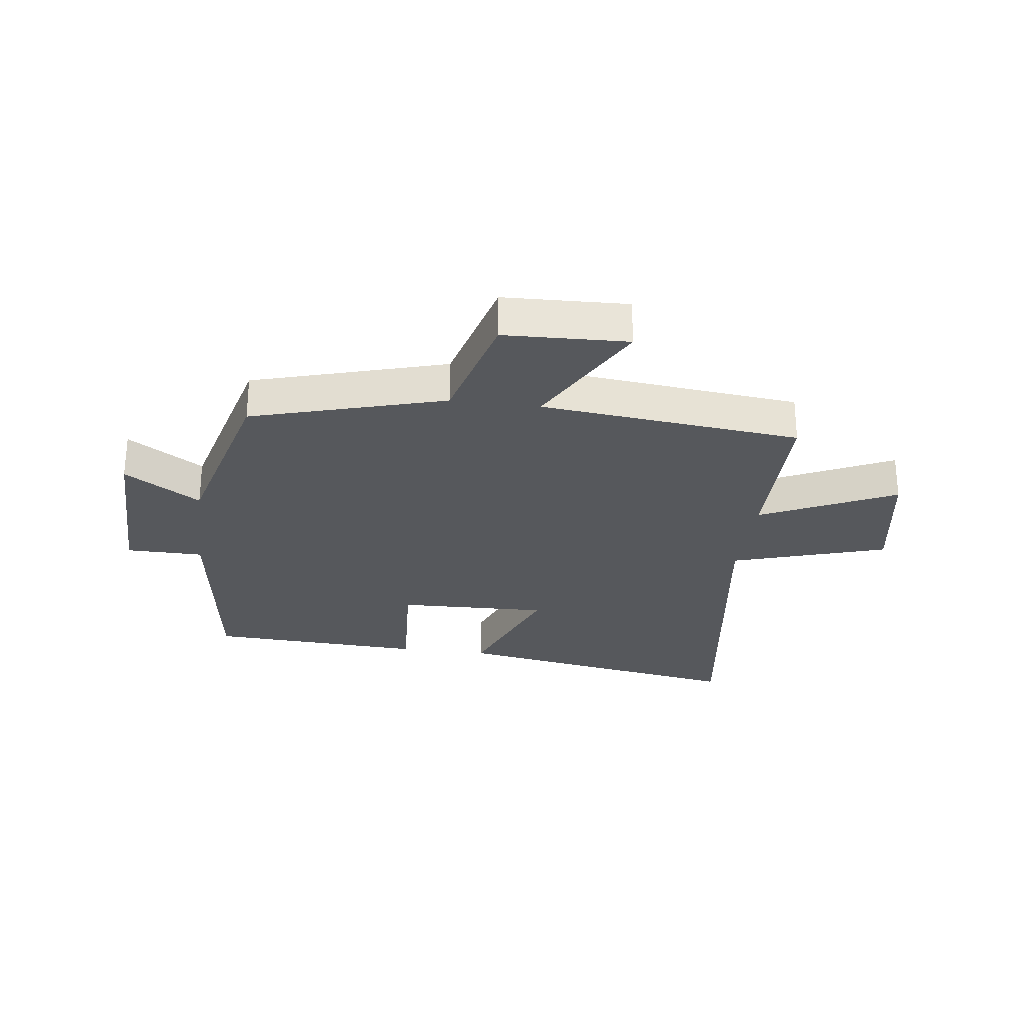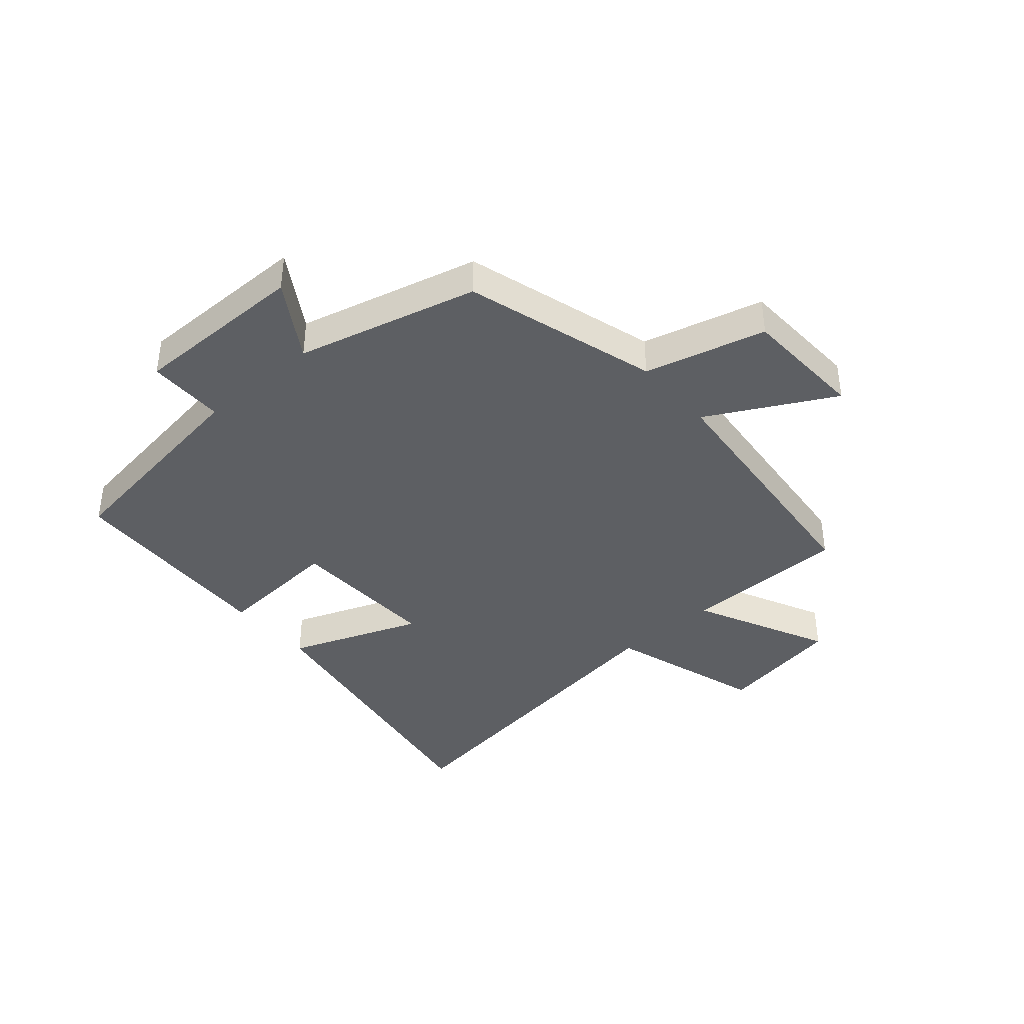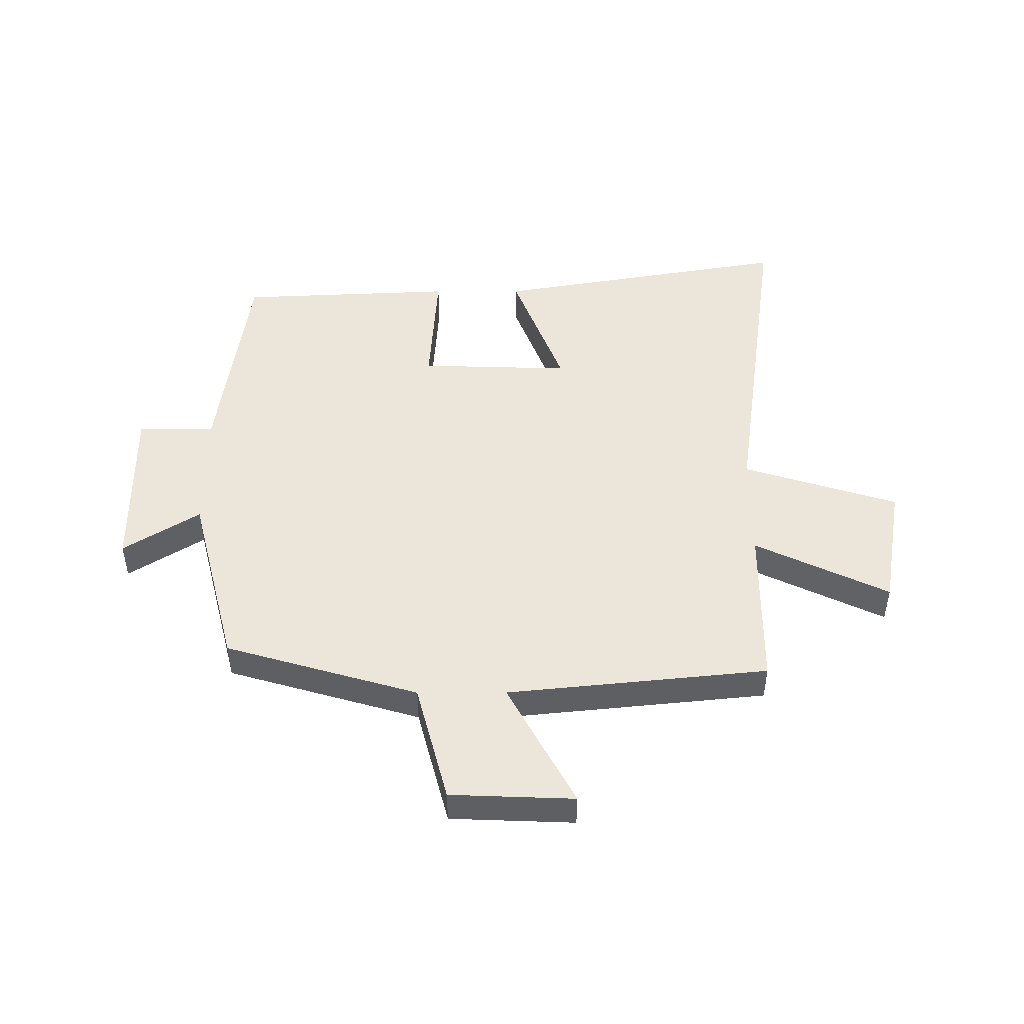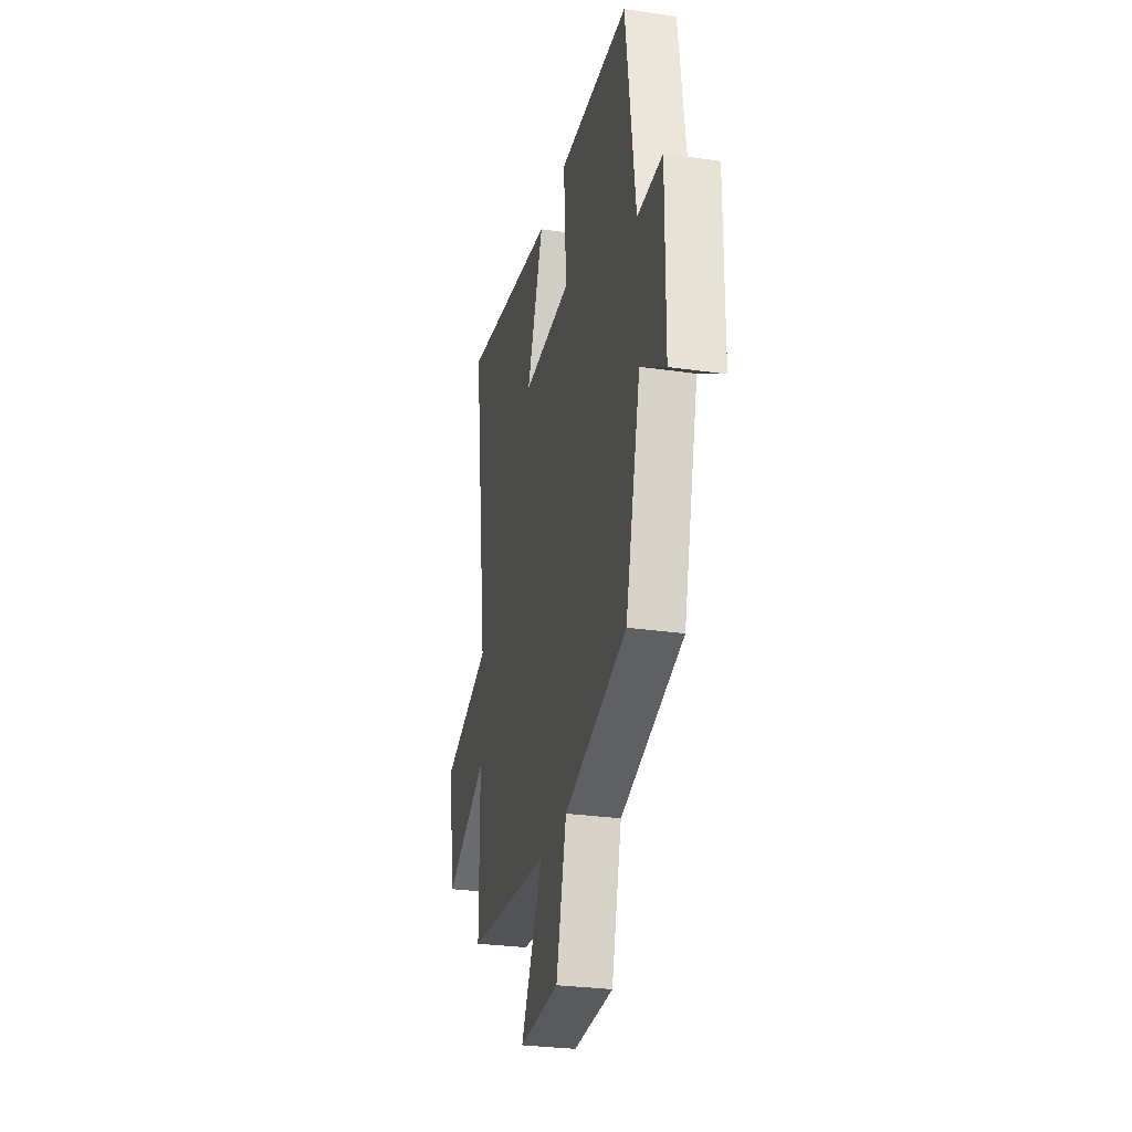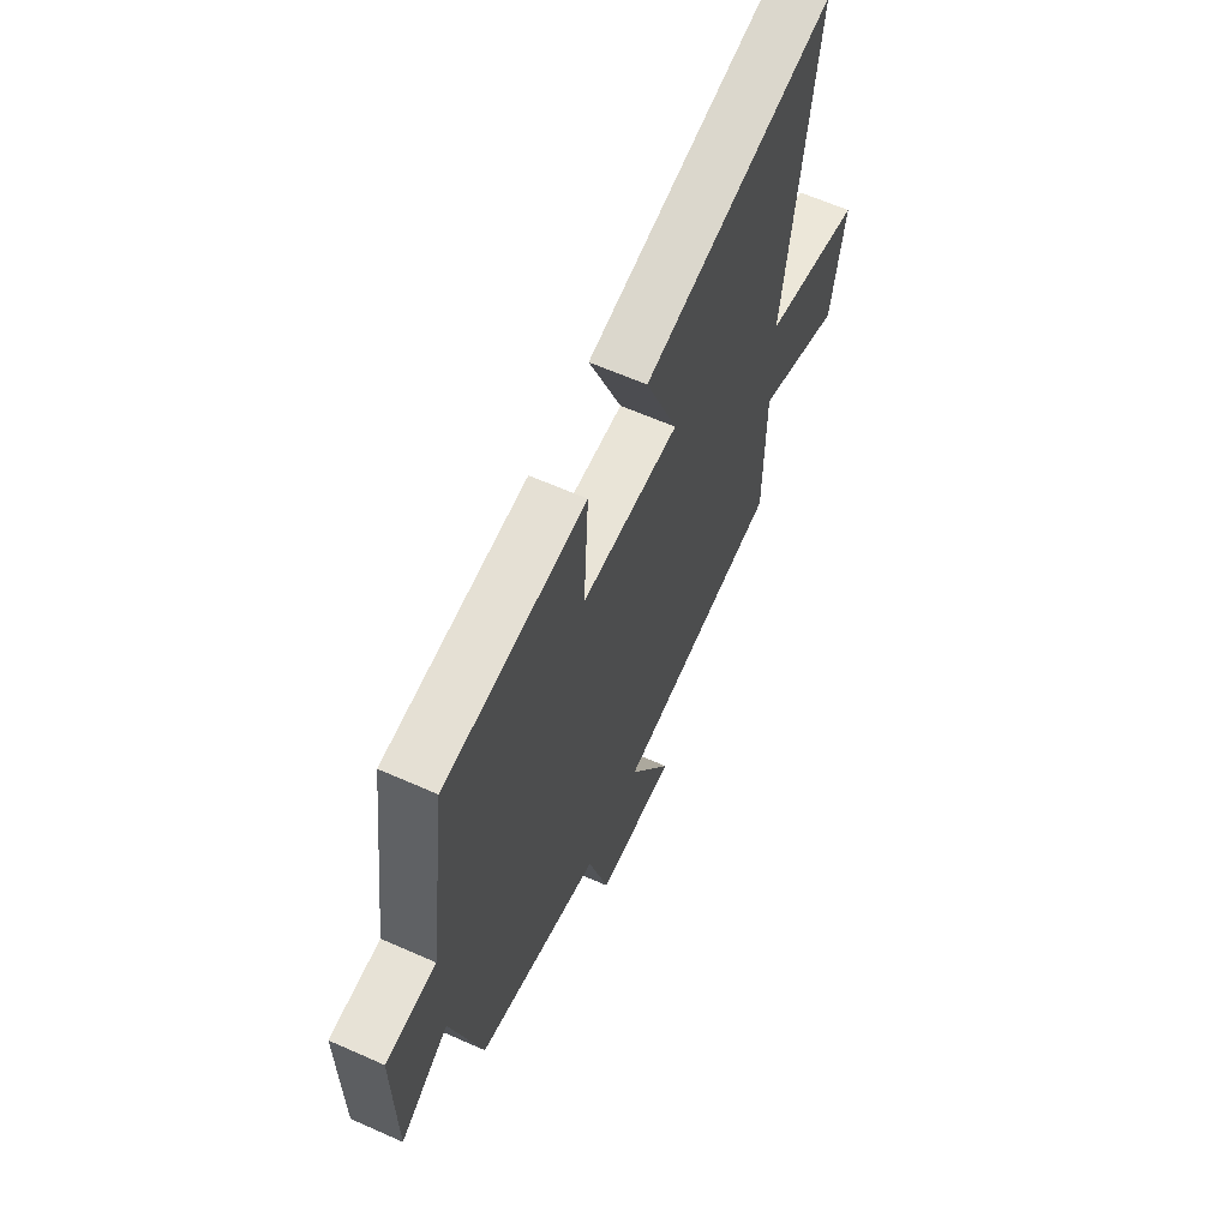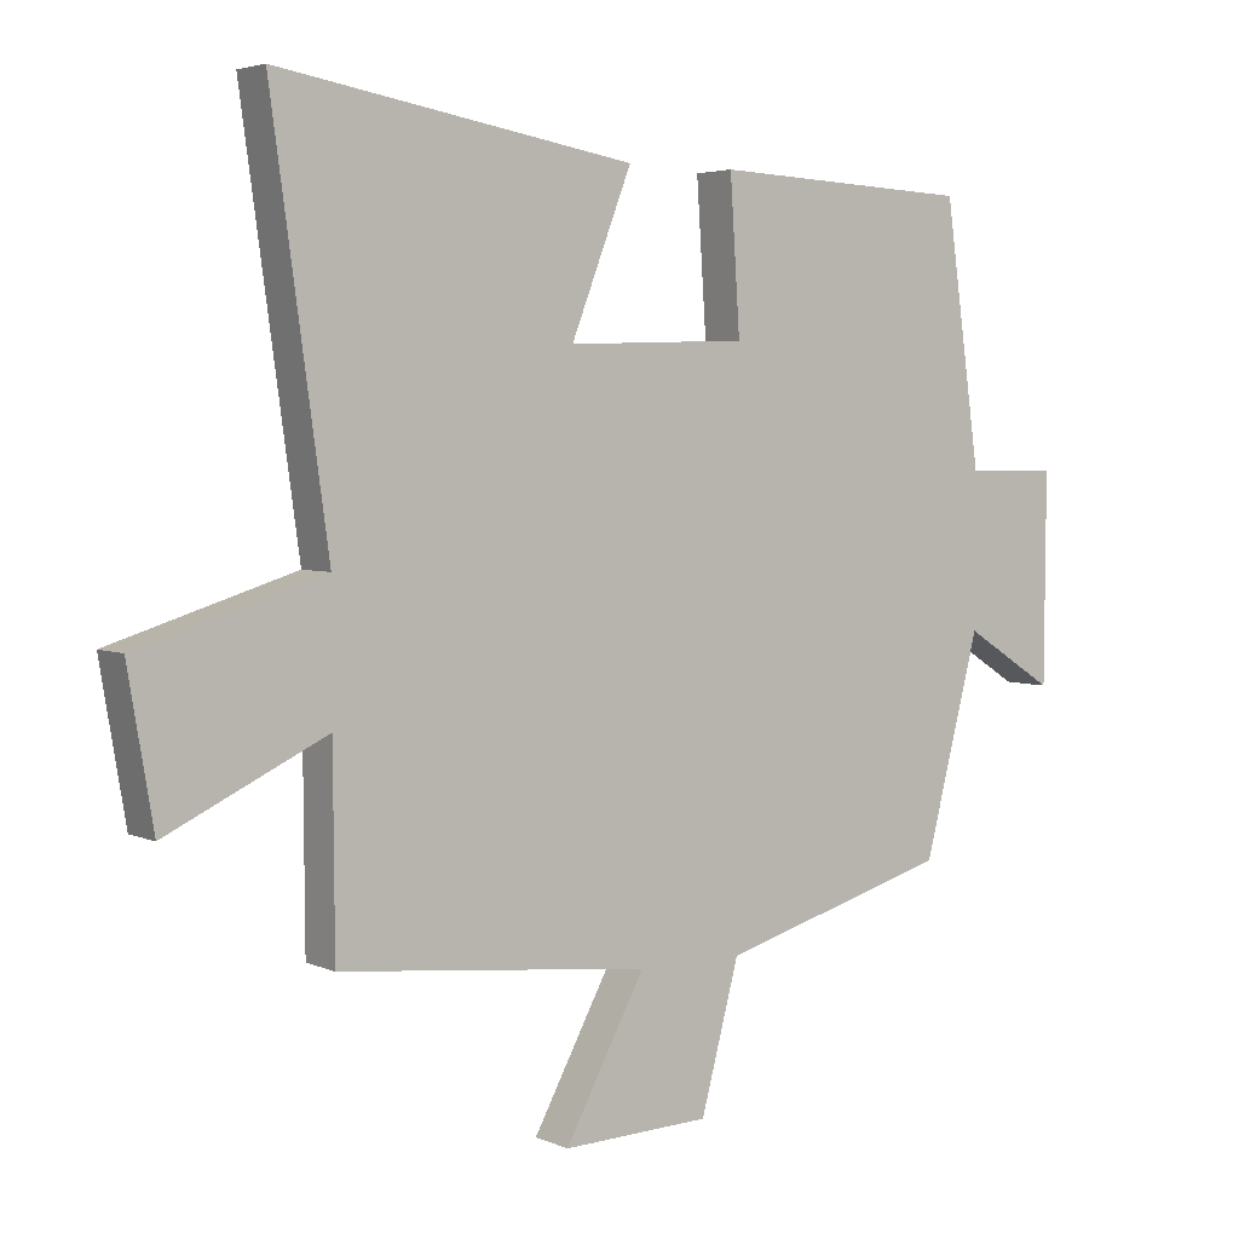
<metadata>
{"format":"obj","ext":"obj","renderer":"f3d","projection":"perspective","resolution":1024,"background":"white","views":[{"elev":-27.9,"azim":172.5,"up":"+Y"},{"elev":-39.9,"azim":131.1,"up":"+Y"},{"elev":48.3,"azim":179.9,"up":"+Y"},{"elev":-28.4,"azim":77.7,"up":"+Z"},{"elev":63.0,"azim":114.2,"up":"+Z"},{"elev":3.9,"azim":-35.6,"up":"+Z"}]}
</metadata>
<code>
v -0.498 0.07 -0.455
v -0.5 0.07 -0.175
v -0.727 0.07 -0.283
v -0.763 0.07 -0.071
v -0.5 0.07 0.011
v -0.58 0.07 0.586
v -0.075 0.07 0.5
v -0.161 0.07 0.278
v 0.095 0.07 0.286
v 0.081 0.07 0.5
v 0.449 0.07 0.483
v 0.5 0.07 0.117
v 0.631 0.07 0.116
v 0.629 0.07 -0.18
v 0.5 0.07 -0.099
v 0.421 0.07 -0.405
v 0.094 0.07 -0.5
v 0.04 0.07 -0.704
v -0.17 0.07 -0.712
v -0.056 0.07 -0.5
v -0.498 0 -0.455
v -0.5 0 -0.175
v -0.727 0 -0.283
v -0.763 0 -0.071
v -0.5 0 0.011
v -0.58 0 0.586
v -0.075 0 0.5
v -0.161 0 0.278
v 0.095 0 0.286
v 0.081 0 0.5
v 0.449 0 0.483
v 0.5 0 0.117
v 0.631 0 0.116
v 0.629 0 -0.18
v 0.5 0 -0.099
v 0.421 0 -0.405
v 0.094 0 -0.5
v 0.04 0 -0.704
v -0.17 0 -0.712
v -0.056 0 -0.5
f 17 18 19 20
f 20 1 2
f 17 20 2
f 16 17 2
f 15 16 2
f 12 13 14 15
f 11 12 15
f 10 11 15
f 9 10 15
f 8 9 15 2
f 5 6 7 8
f 5 8 2 3
f 3 4 5
f 40 39 38 37
f 22 21 40
f 22 40 37
f 22 37 36
f 22 36 35
f 35 34 33 32
f 35 32 31
f 35 31 30
f 35 30 29
f 22 35 29 28
f 28 27 26 25
f 23 22 28 25
f 25 24 23
f 1 21 22 2
f 2 22 23 3
f 3 23 24 4
f 4 24 25 5
f 5 25 26 6
f 6 26 27 7
f 7 27 28 8
f 8 28 29 9
f 9 29 30 10
f 10 30 31 11
f 11 31 32 12
f 12 32 33 13
f 13 33 34 14
f 14 34 35 15
f 15 35 36 16
f 16 36 37 17
f 17 37 38 18
f 18 38 39 19
f 19 39 40 20
f 20 40 21 1

</code>
